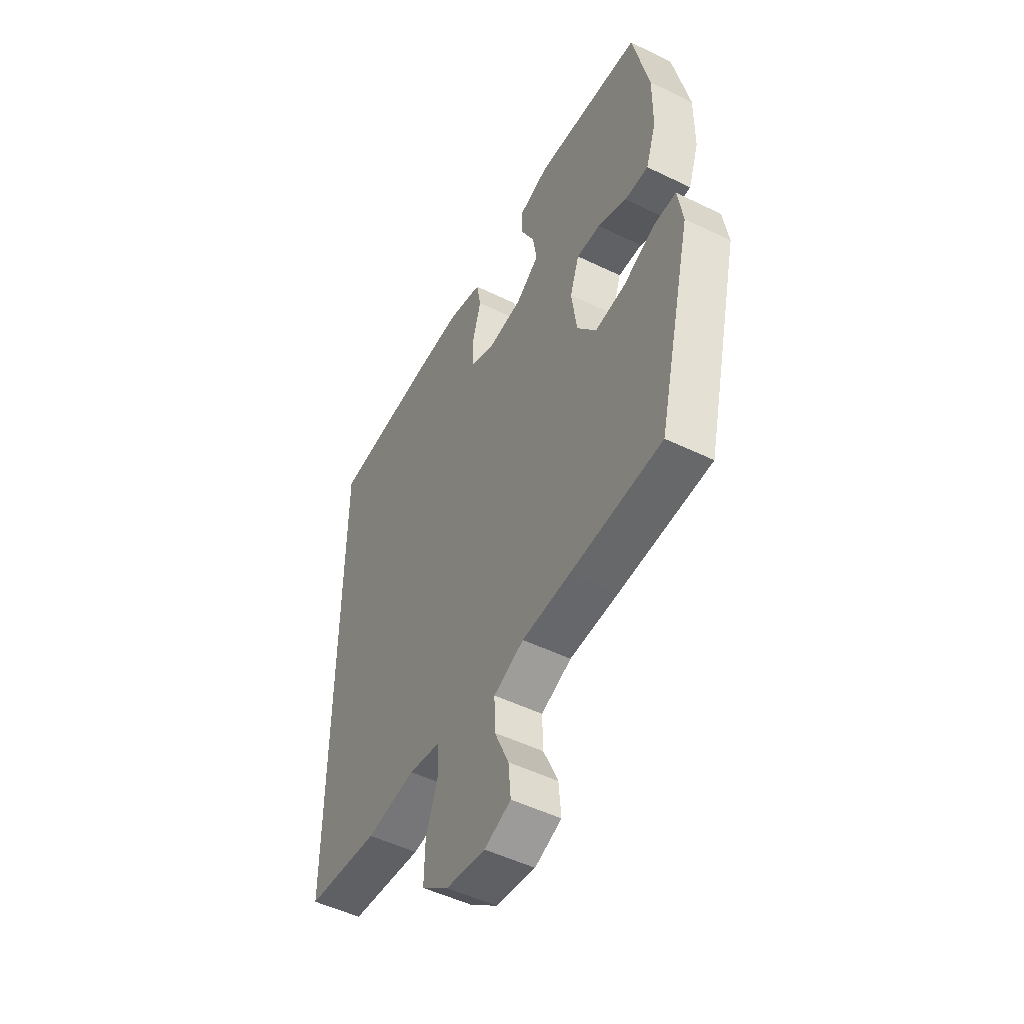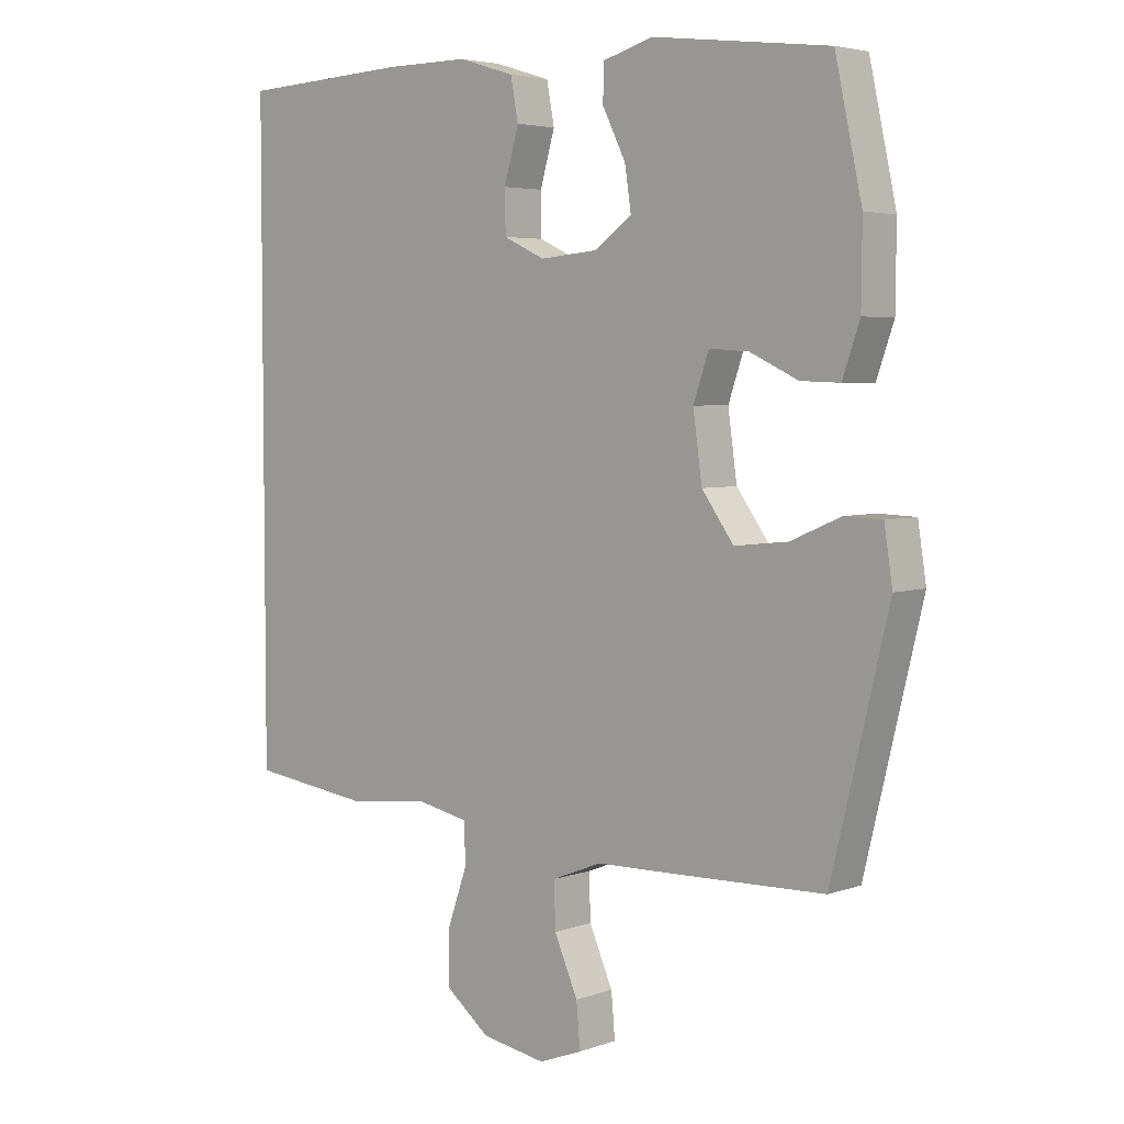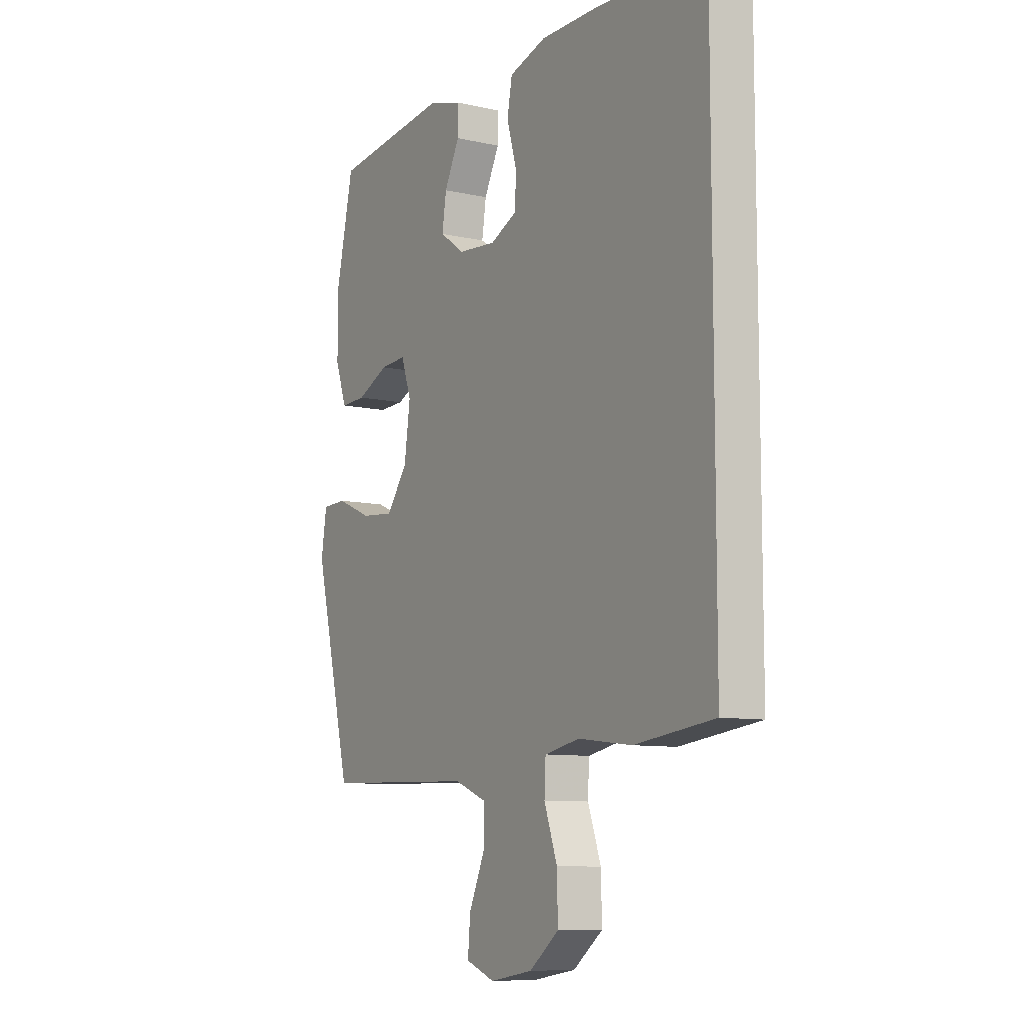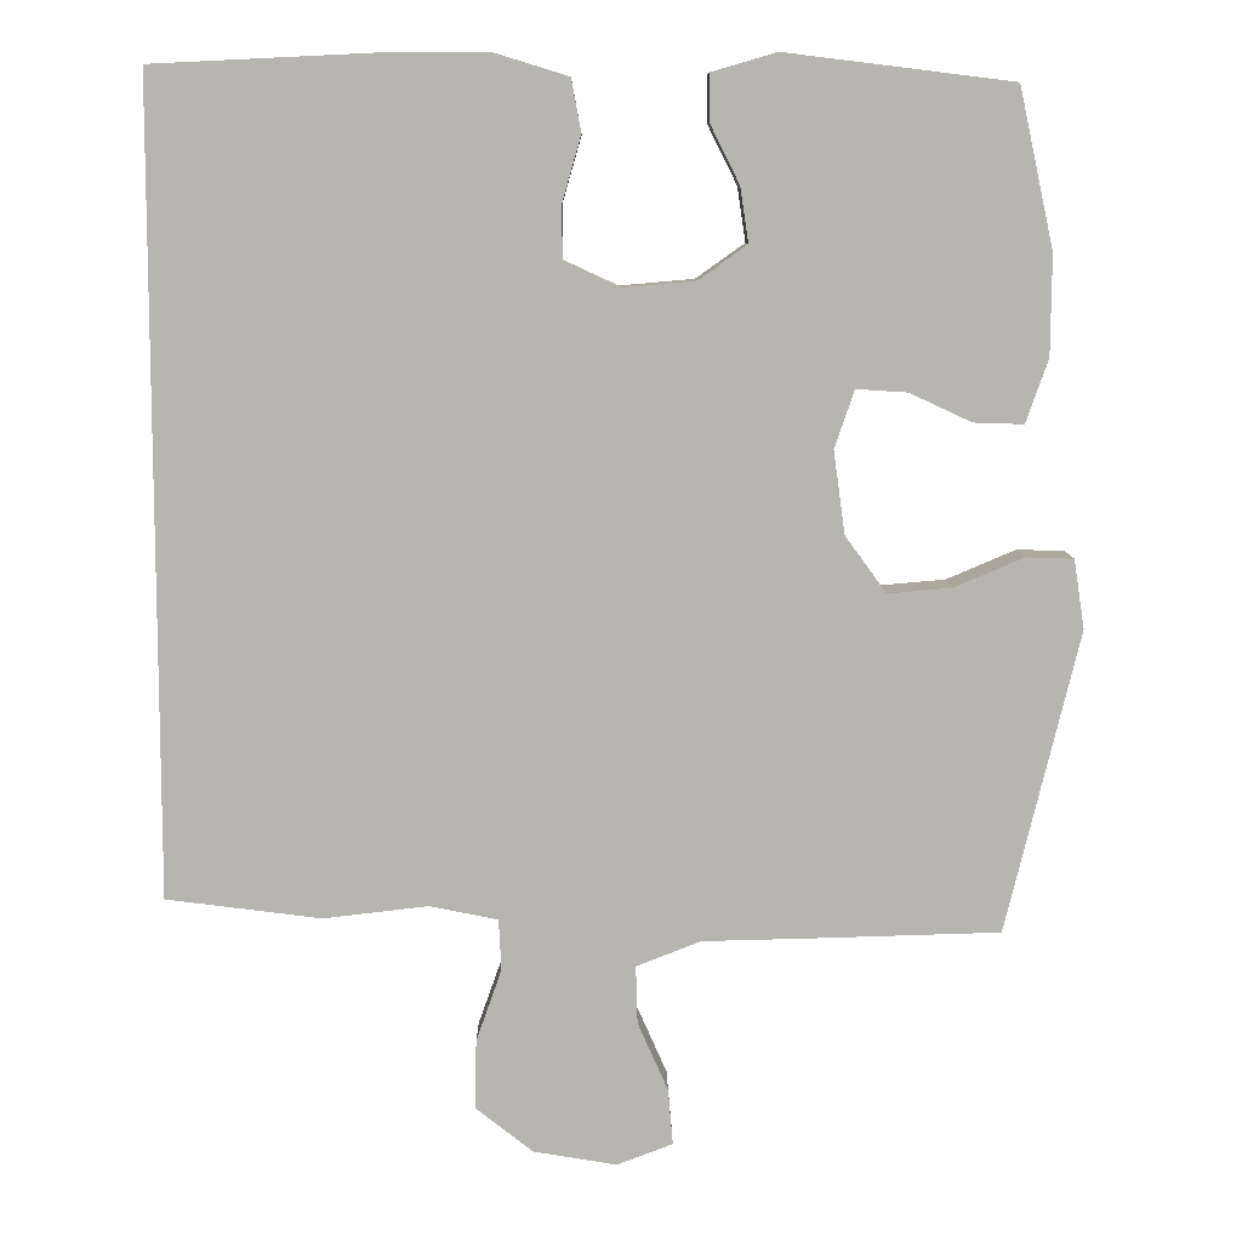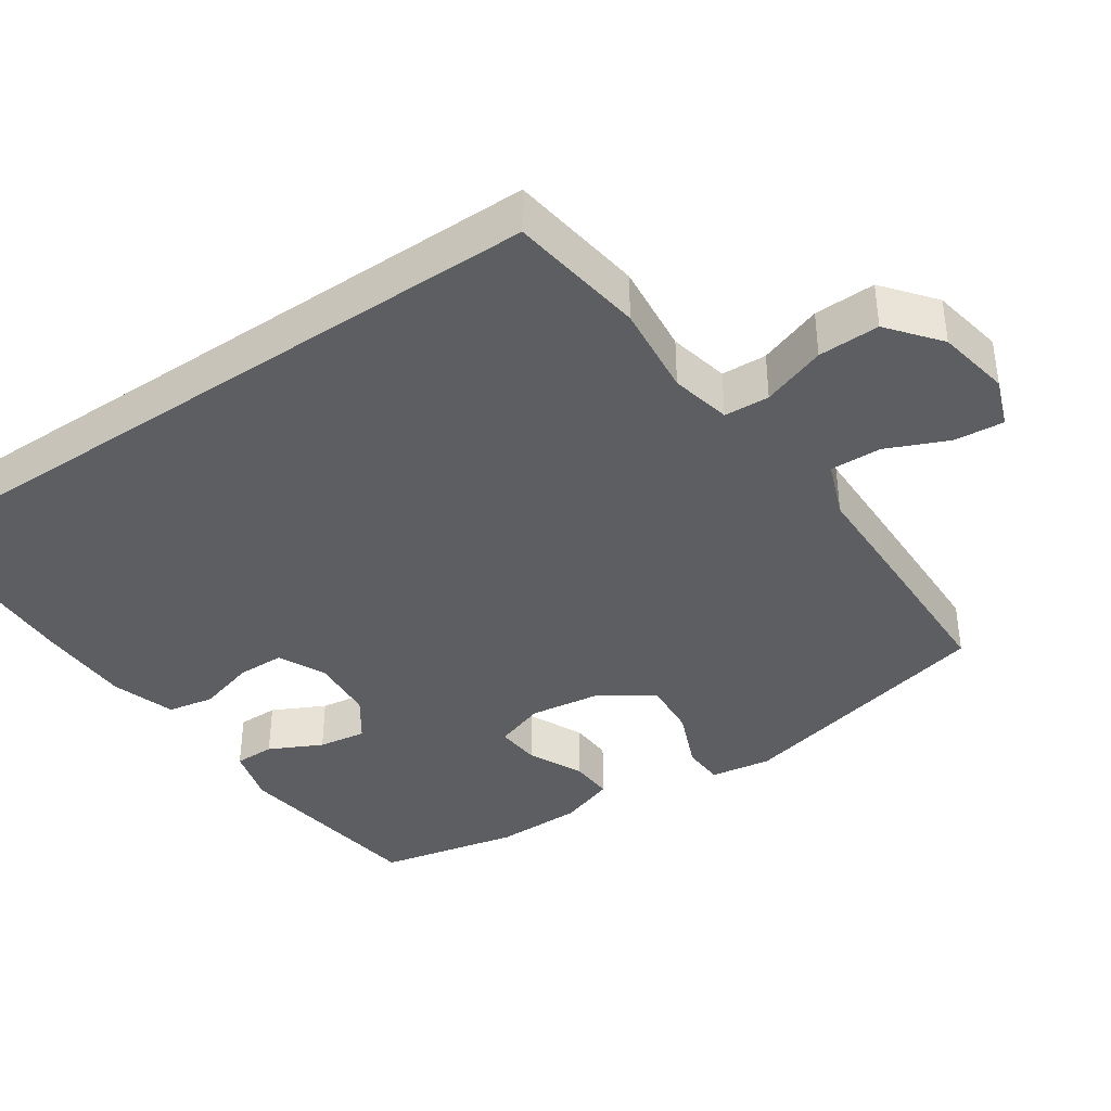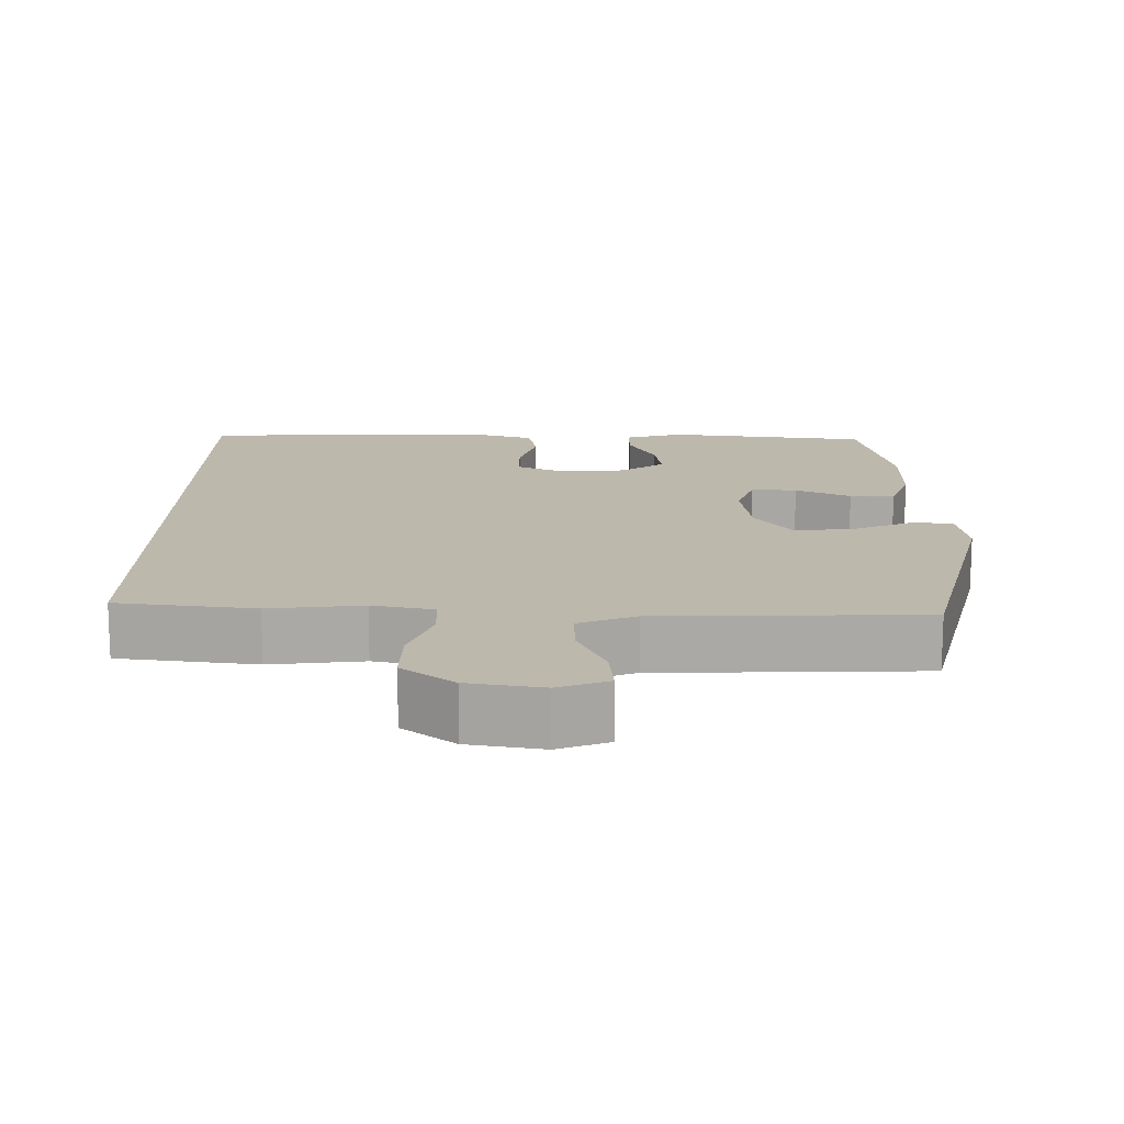
<metadata>
{"format":"obj","ext":"obj","renderer":"f3d","projection":"perspective","resolution":1024,"background":"white","views":[{"elev":-50.7,"azim":-118.0,"up":"+Z"},{"elev":4.4,"azim":-138.3,"up":"+Z"},{"elev":-9.1,"azim":59.0,"up":"+Z"},{"elev":8.9,"azim":179.5,"up":"+Z"},{"elev":-38.6,"azim":124.6,"up":"+Y"},{"elev":14.8,"azim":-179.5,"up":"+Y"}]}
</metadata>
<code>
v -0.5 0.07 -0.5
v -0.589 0.07 -0.133
v -0.576 0.07 -0.049
v -0.518 0.07 -0.047
v -0.434 0.07 -0.083
v -0.356 0.07 -0.09
v -0.306 0.07 -0.021
v -0.292 0.07 0.08
v -0.316 0.07 0.15
v -0.378 0.07 0.146
v -0.453 0.07 0.111
v -0.514 0.07 0.109
v -0.541 0.07 0.186
v -0.542 0.07 0.307
v -0.5 0.07 0.5
v -0.224 0.07 0.534
v -0.145 0.07 0.511
v -0.145 0.07 0.455
v -0.181 0.07 0.383
v -0.191 0.07 0.317
v -0.132 0.07 0.275
v -0.042 0.07 0.267
v 0.023 0.07 0.297
v 0.024 0.07 0.362
v 0.001 0.07 0.442
v 0.013 0.07 0.506
v 0.101 0.07 0.533
v 0.231 0.07 0.533
v 0.5 0.07 0.52
v 0.5 0.07 -0.457
v 0.312 0.07 -0.481
v 0.185 0.07 -0.466
v 0.102 0.07 -0.483
v 0.099 0.07 -0.545
v 0.13 0.07 -0.633
v 0.132 0.07 -0.717
v 0.062 0.07 -0.772
v -0.039 0.07 -0.789
v -0.107 0.07 -0.763
v -0.101 0.07 -0.695
v -0.064 0.07 -0.611
v -0.062 0.07 -0.541
v -0.14 0.07 -0.51
v -0.265 0.07 -0.507
v -0.5 0 -0.5
v -0.589 0 -0.133
v -0.576 0 -0.049
v -0.518 0 -0.047
v -0.434 0 -0.083
v -0.356 0 -0.09
v -0.306 0 -0.021
v -0.292 0 0.08
v -0.316 0 0.15
v -0.378 0 0.146
v -0.453 0 0.111
v -0.514 0 0.109
v -0.541 0 0.186
v -0.542 0 0.307
v -0.5 0 0.5
v -0.224 0 0.534
v -0.145 0 0.511
v -0.145 0 0.455
v -0.181 0 0.383
v -0.191 0 0.317
v -0.132 0 0.275
v -0.042 0 0.267
v 0.023 0 0.297
v 0.024 0 0.362
v 0.001 0 0.442
v 0.013 0 0.506
v 0.101 0 0.533
v 0.231 0 0.533
v 0.5 0 0.52
v 0.5 0 -0.457
v 0.312 0 -0.481
v 0.185 0 -0.466
v 0.102 0 -0.483
v 0.099 0 -0.545
v 0.13 0 -0.633
v 0.132 0 -0.717
v 0.062 0 -0.772
v -0.039 0 -0.789
v -0.107 0 -0.763
v -0.101 0 -0.695
v -0.064 0 -0.611
v -0.062 0 -0.541
v -0.14 0 -0.51
v -0.265 0 -0.507
f 3 4 5
f 2 3 5
f 1 2 5
f 44 1 5
f 43 44 5
f 42 43 5 6
f 39 40 41
f 38 39 41
f 37 38 41
f 36 37 41
f 35 36 41
f 34 35 41
f 33 34 41 42
f 30 31 32
f 29 30 32
f 28 29 32
f 27 28 32
f 26 27 32
f 26 32 33
f 24 25 26
f 24 26 33
f 23 24 33
f 42 6 7
f 33 42 7
f 23 33 7
f 22 23 7
f 17 18 19
f 16 17 19
f 15 16 19
f 14 15 19
f 13 14 19
f 12 13 19
f 11 12 19
f 10 11 19
f 9 10 19 20
f 8 9 20 21
f 7 8 21 22
f 49 48 47
f 49 47 46
f 49 46 45
f 49 45 88
f 49 88 87
f 50 49 87 86
f 85 84 83
f 85 83 82
f 85 82 81
f 85 81 80
f 85 80 79
f 85 79 78
f 86 85 78 77
f 76 75 74
f 76 74 73
f 76 73 72
f 76 72 71
f 76 71 70
f 77 76 70
f 70 69 68
f 77 70 68
f 77 68 67
f 51 50 86
f 51 86 77
f 51 77 67
f 51 67 66
f 63 62 61
f 63 61 60
f 63 60 59
f 63 59 58
f 63 58 57
f 63 57 56
f 63 56 55
f 63 55 54
f 64 63 54 53
f 65 64 53 52
f 66 65 52 51
f 1 45 46 2
f 2 46 47 3
f 3 47 48 4
f 4 48 49 5
f 5 49 50 6
f 6 50 51 7
f 7 51 52 8
f 8 52 53 9
f 9 53 54 10
f 10 54 55 11
f 11 55 56 12
f 12 56 57 13
f 13 57 58 14
f 14 58 59 15
f 15 59 60 16
f 16 60 61 17
f 17 61 62 18
f 18 62 63 19
f 19 63 64 20
f 20 64 65 21
f 21 65 66 22
f 22 66 67 23
f 23 67 68 24
f 24 68 69 25
f 25 69 70 26
f 26 70 71 27
f 27 71 72 28
f 28 72 73 29
f 29 73 74 30
f 30 74 75 31
f 31 75 76 32
f 32 76 77 33
f 33 77 78 34
f 34 78 79 35
f 35 79 80 36
f 36 80 81 37
f 37 81 82 38
f 38 82 83 39
f 39 83 84 40
f 40 84 85 41
f 41 85 86 42
f 42 86 87 43
f 43 87 88 44
f 44 88 45 1

</code>
